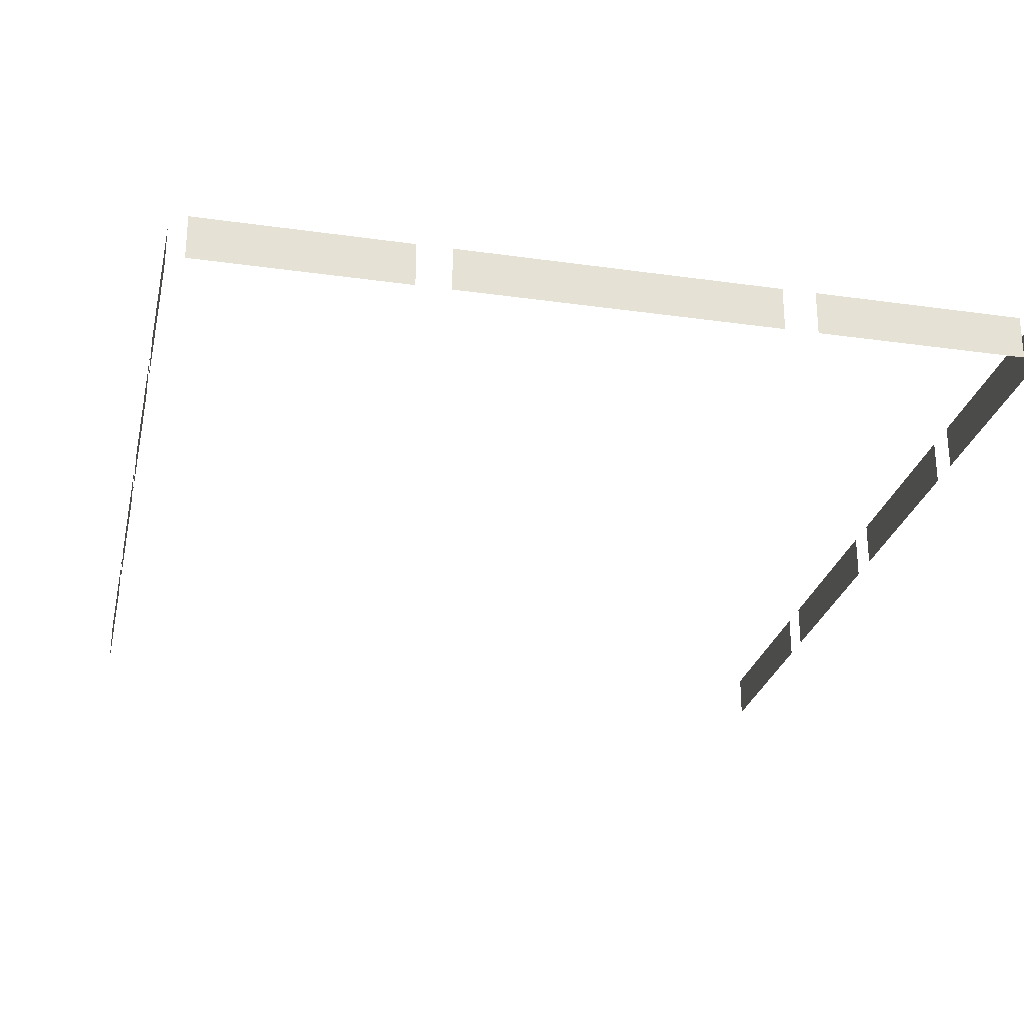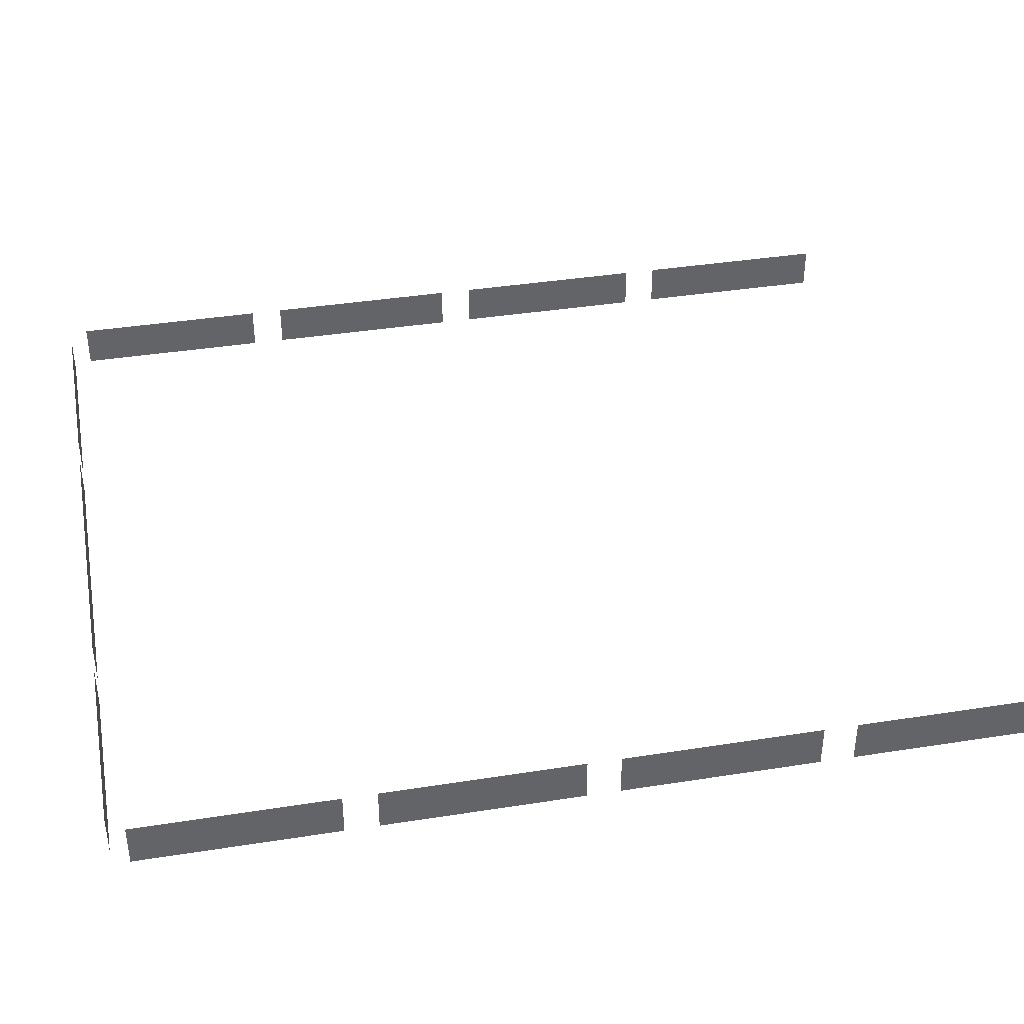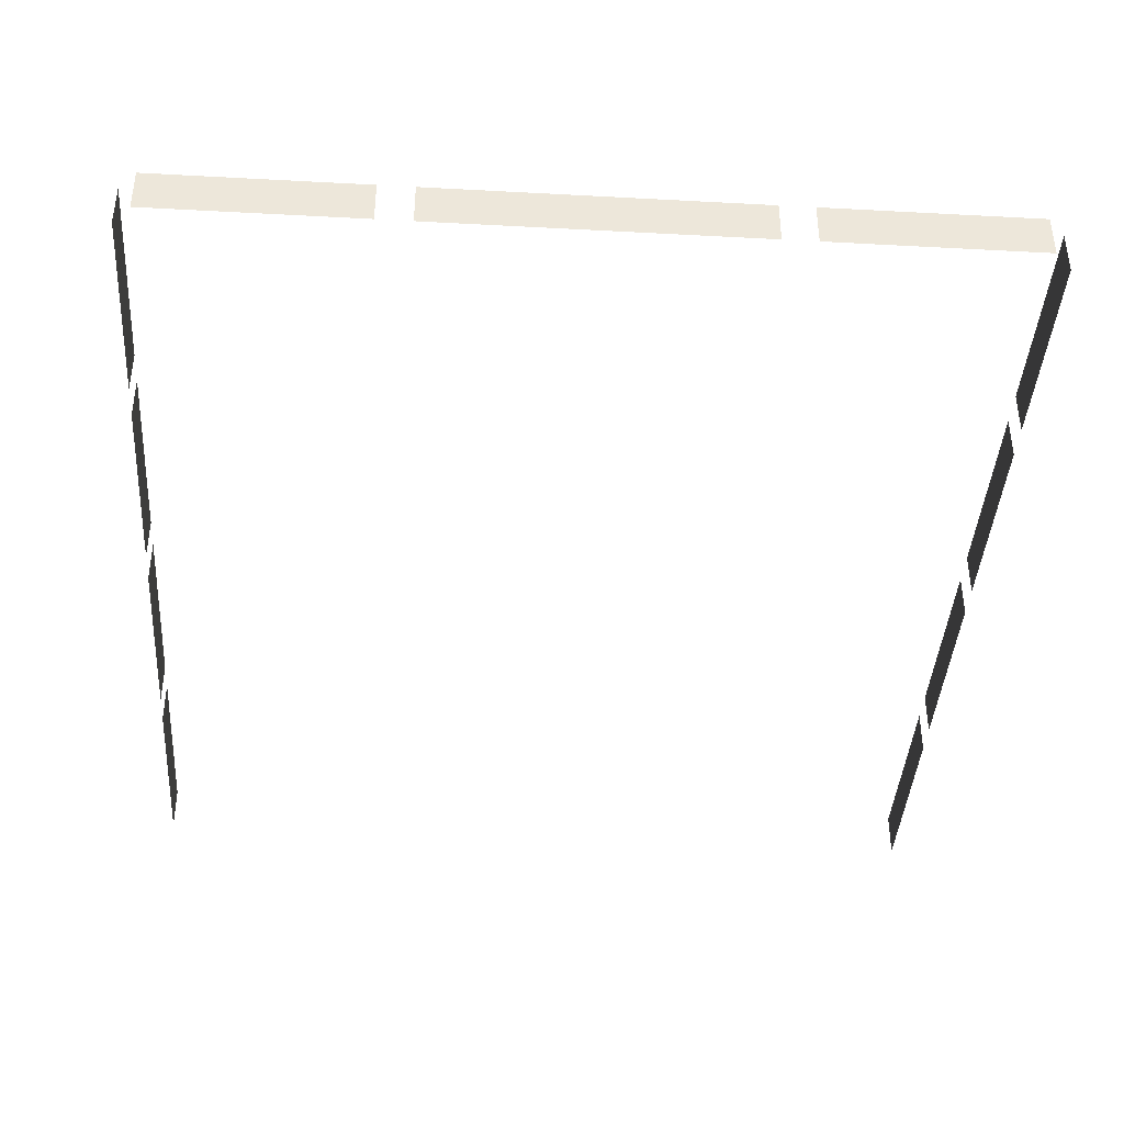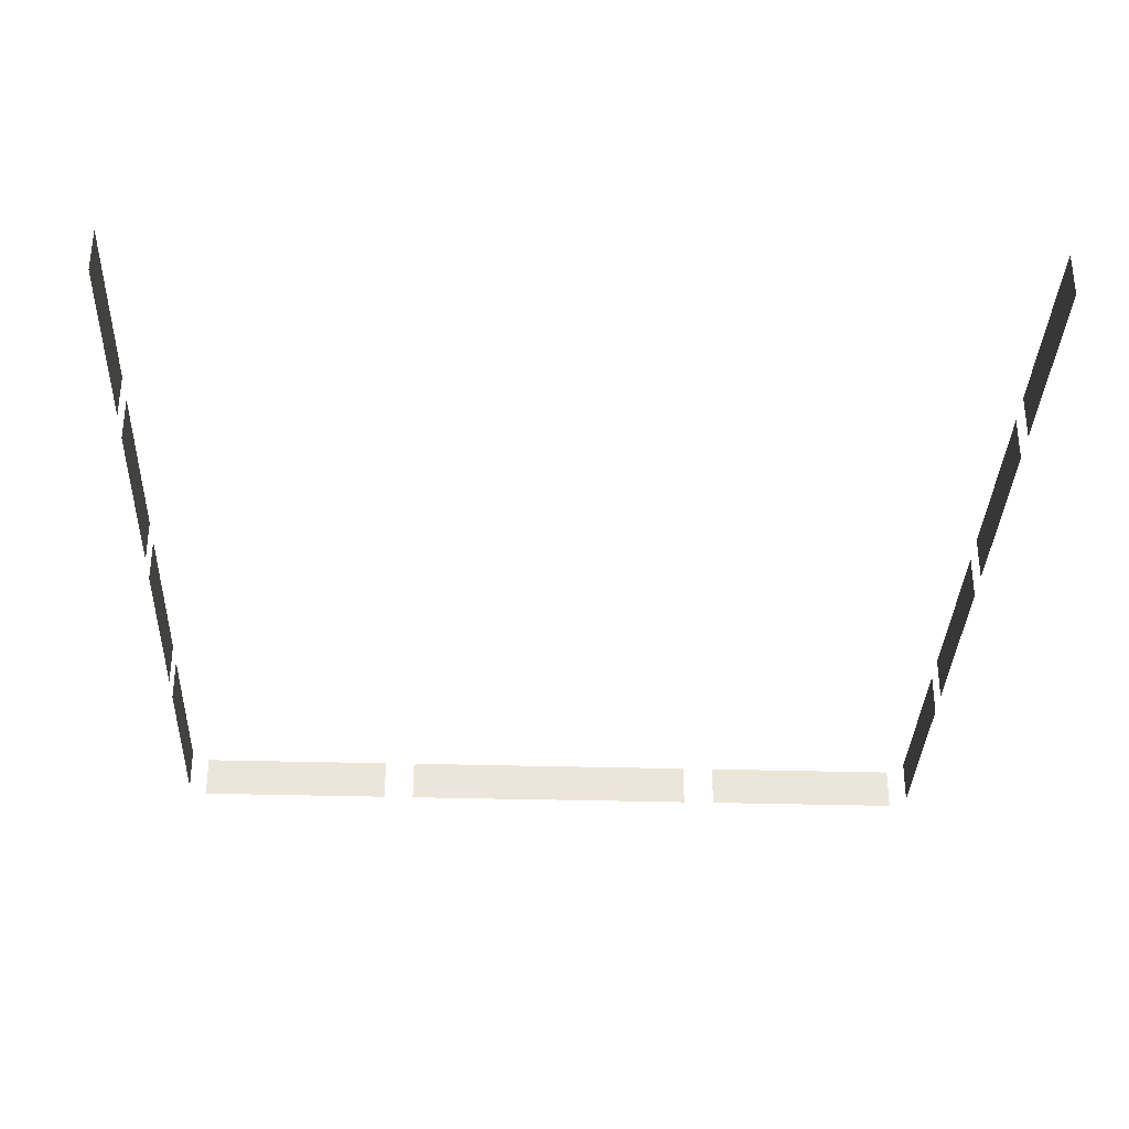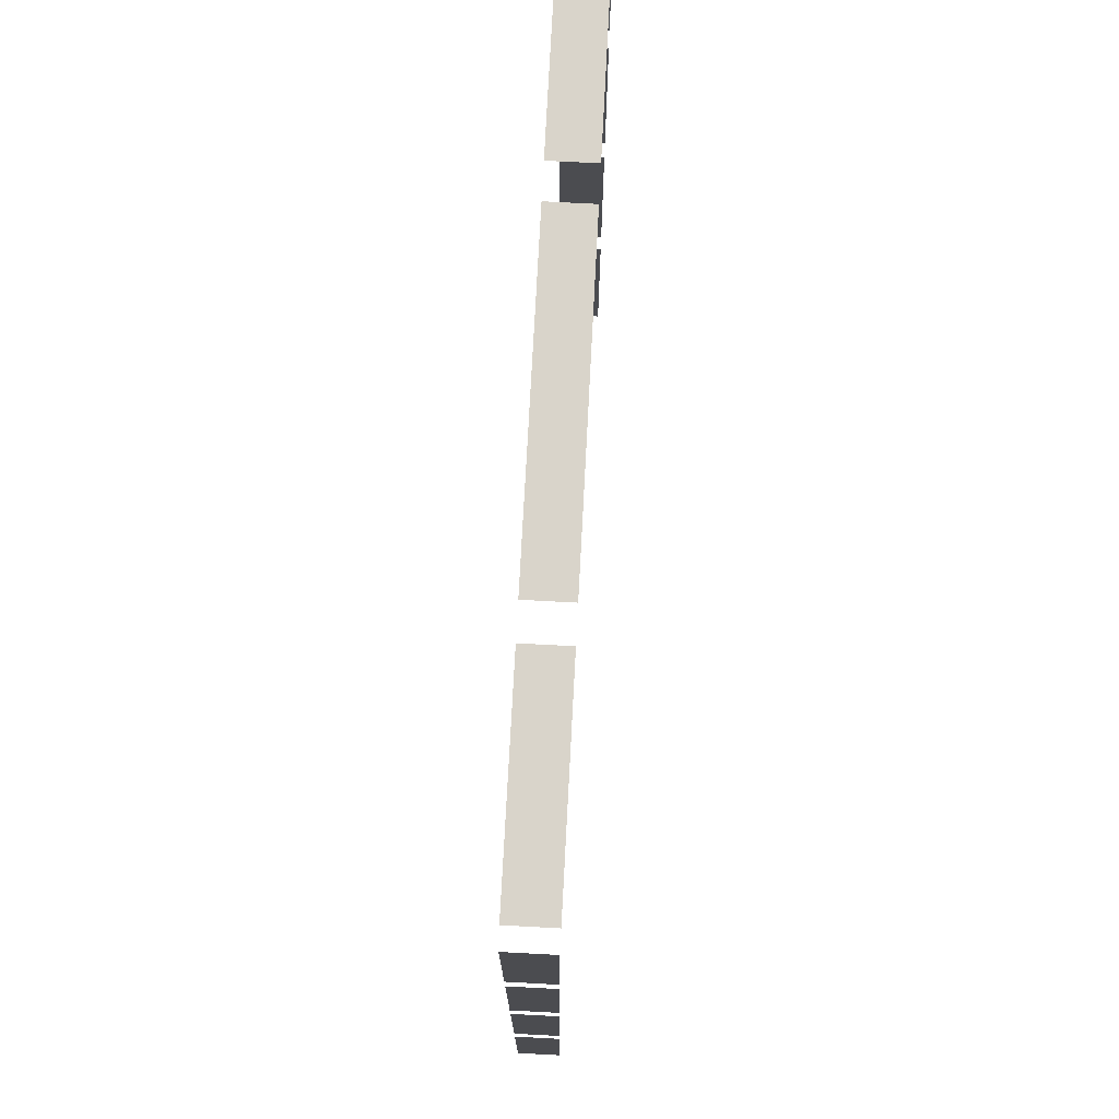
<metadata>
{"format":"obj","ext":"obj","renderer":"f3d","projection":"perspective","resolution":1024,"background":"white","views":[{"elev":-26.9,"azim":167.6,"up":"+Z"},{"elev":39.2,"azim":-101.1,"up":"+Z"},{"elev":-40.4,"azim":176.2,"up":"+Z"},{"elev":-33.3,"azim":-2.2,"up":"+Z"},{"elev":74.8,"azim":-87.0,"up":"+Y"}]}
</metadata>
<code>
g fort_object_x_wall_laser_mesh
v -18.22 20.06 7.543
v -18.22 11.16 7.543
v -18.22 11.16 5.601
v -18.22 20.06 5.601
v 8.426 41.67 7.543
v 17.5 41.67 7.543
v 17.5 41.67 5.601
v 8.426 41.67 5.601
v -6.955 41.67 5.601
v -6.955 41.67 7.543
v 0.3621 41.67 7.543
v 0.3621 41.67 5.601
v 6.939 41.67 5.601
v 0.3621 41.67 5.601
v 0.3621 41.67 7.543
v 6.939 41.67 7.543
v -17.48 41.67 7.543
v -8.402 41.67 7.543
v -8.402 41.67 5.601
v -17.48 41.67 5.601
v -18.22 9.667 7.543
v -18.22 0.7644 7.543
v -18.22 0.7644 5.601
v -18.22 9.667 5.601
v -18.22 30.46 7.543
v -18.22 21.55 7.543
v -18.22 21.55 5.601
v -18.22 30.46 5.601
v -18.22 40.86 7.543
v -18.22 31.95 7.543
v -18.22 31.95 5.601
v -18.22 40.86 5.601
v 18.24 20.06 7.543
v 18.24 11.16 7.543
v 18.24 11.16 5.601
v 18.24 20.06 5.601
v 18.24 9.667 7.543
v 18.24 0.7644 7.543
v 18.24 0.7644 5.601
v 18.24 9.667 5.601
v 18.24 30.46 7.543
v 18.24 21.55 7.543
v 18.24 21.55 5.601
v 18.24 30.46 5.601
v 18.24 40.86 7.543
v 18.24 31.95 7.543
v 18.24 31.95 5.601
v 18.24 40.86 5.601
f -46 -47 -48
f -45 -46 -48
f -42 -43 -44
f -41 -42 -44
f -38 -39 -40
f -37 -38 -40
f -34 -35 -36
f -33 -34 -36
f -30 -31 -32
f -29 -30 -32
f -26 -27 -28
f -25 -26 -28
f -22 -23 -24
f -21 -22 -24
f -18 -19 -20
f -17 -18 -20
f -14 -15 -16
f -13 -14 -16
f -10 -11 -12
f -9 -10 -12
f -6 -7 -8
f -5 -6 -8
f -2 -3 -4
f -1 -2 -4

</code>
